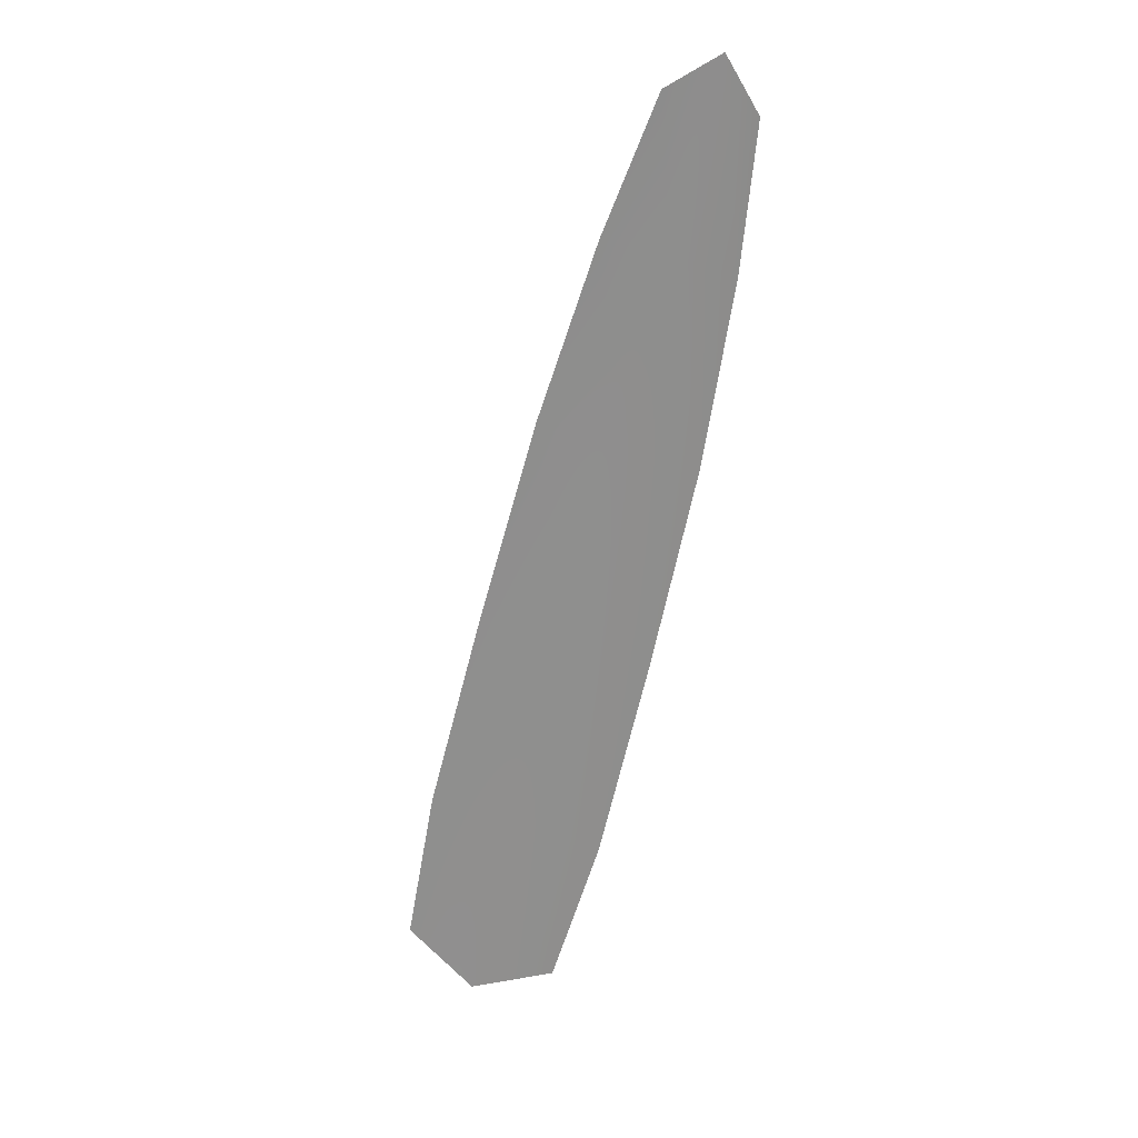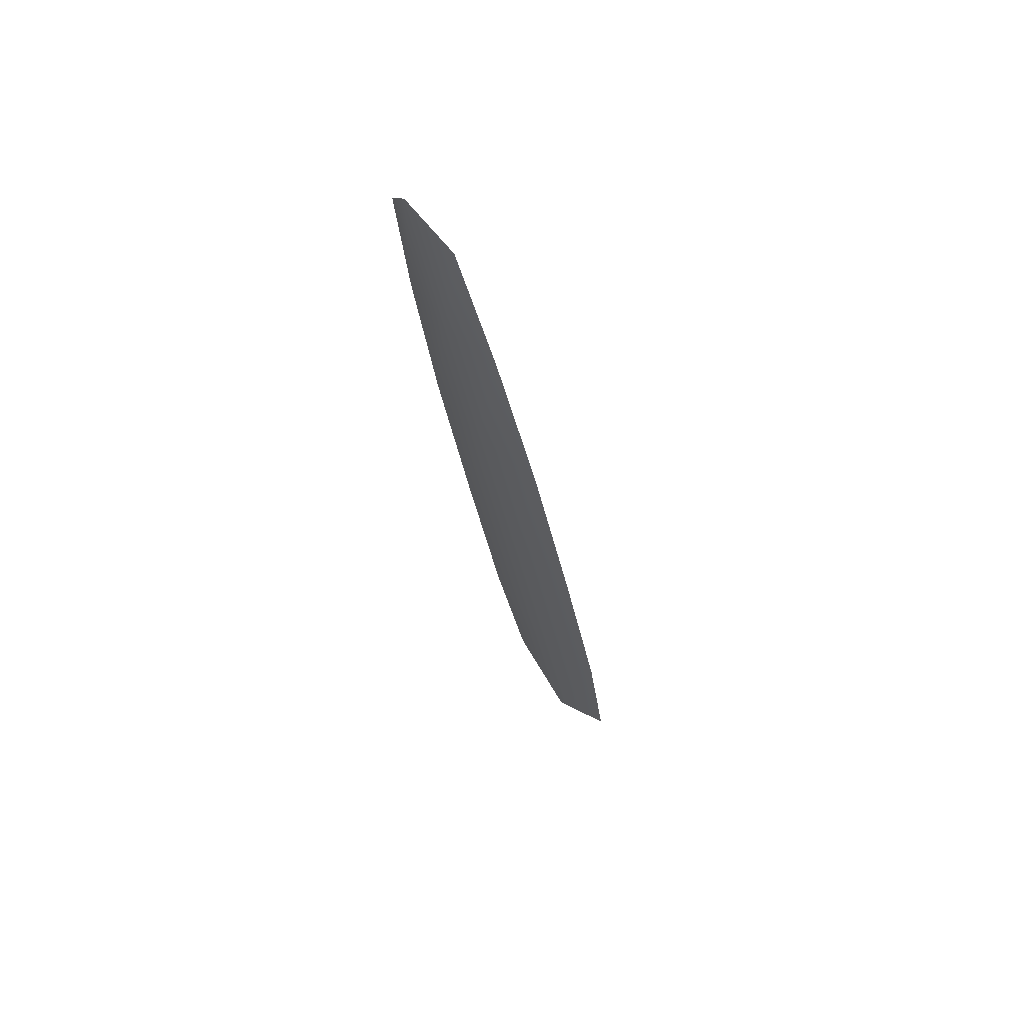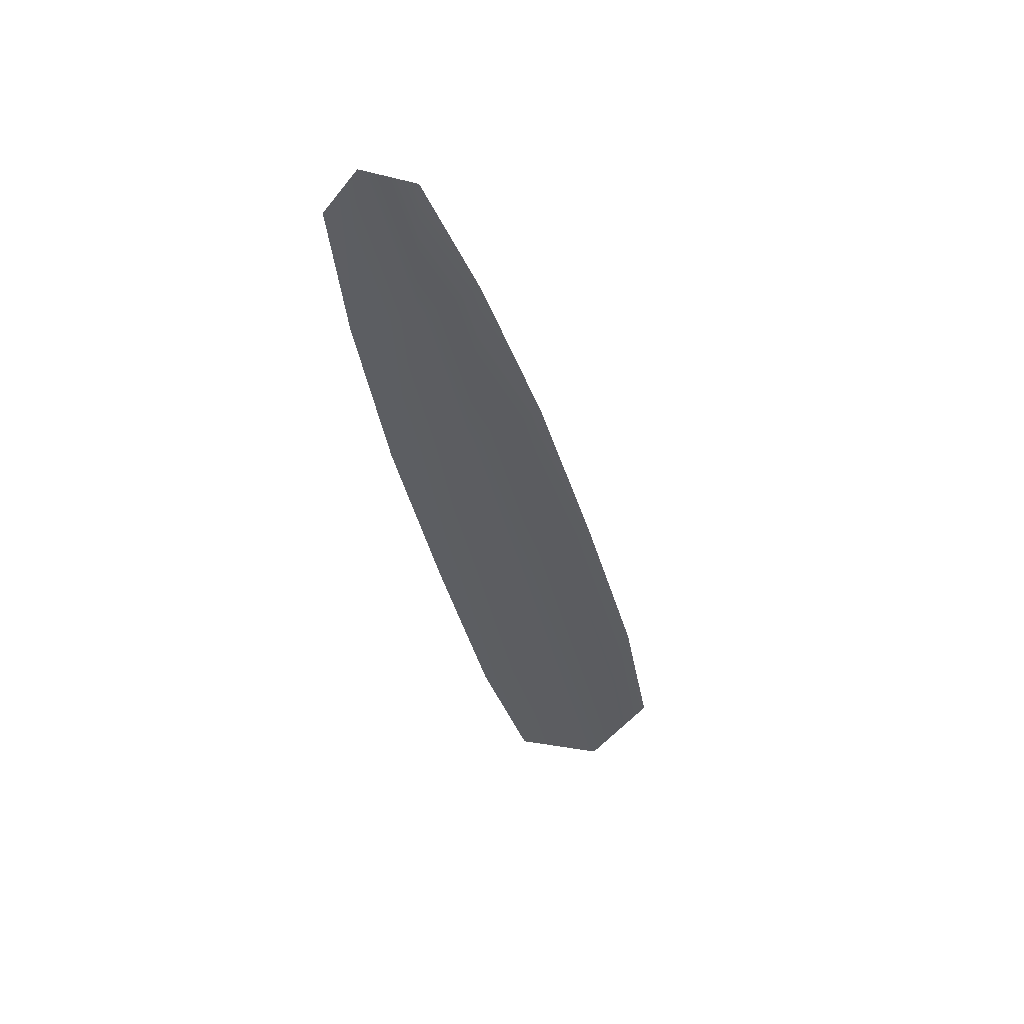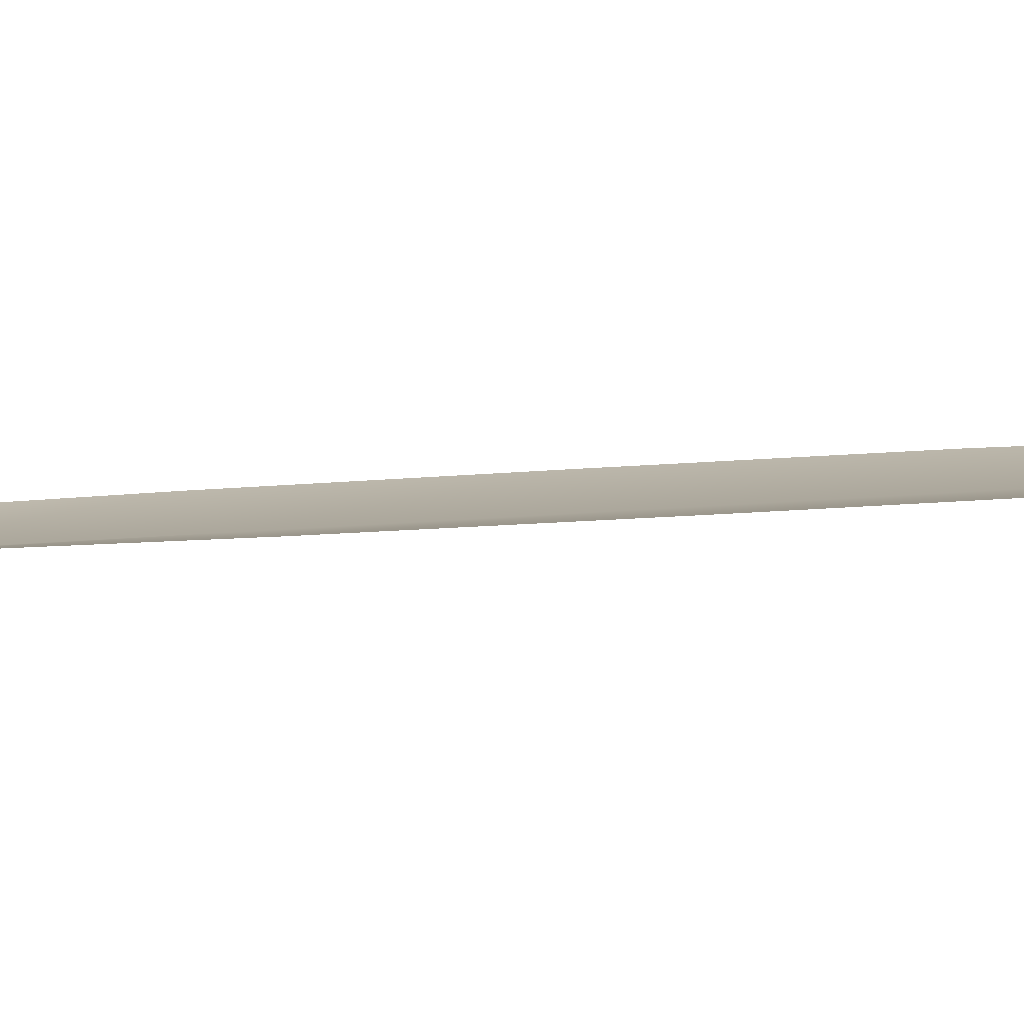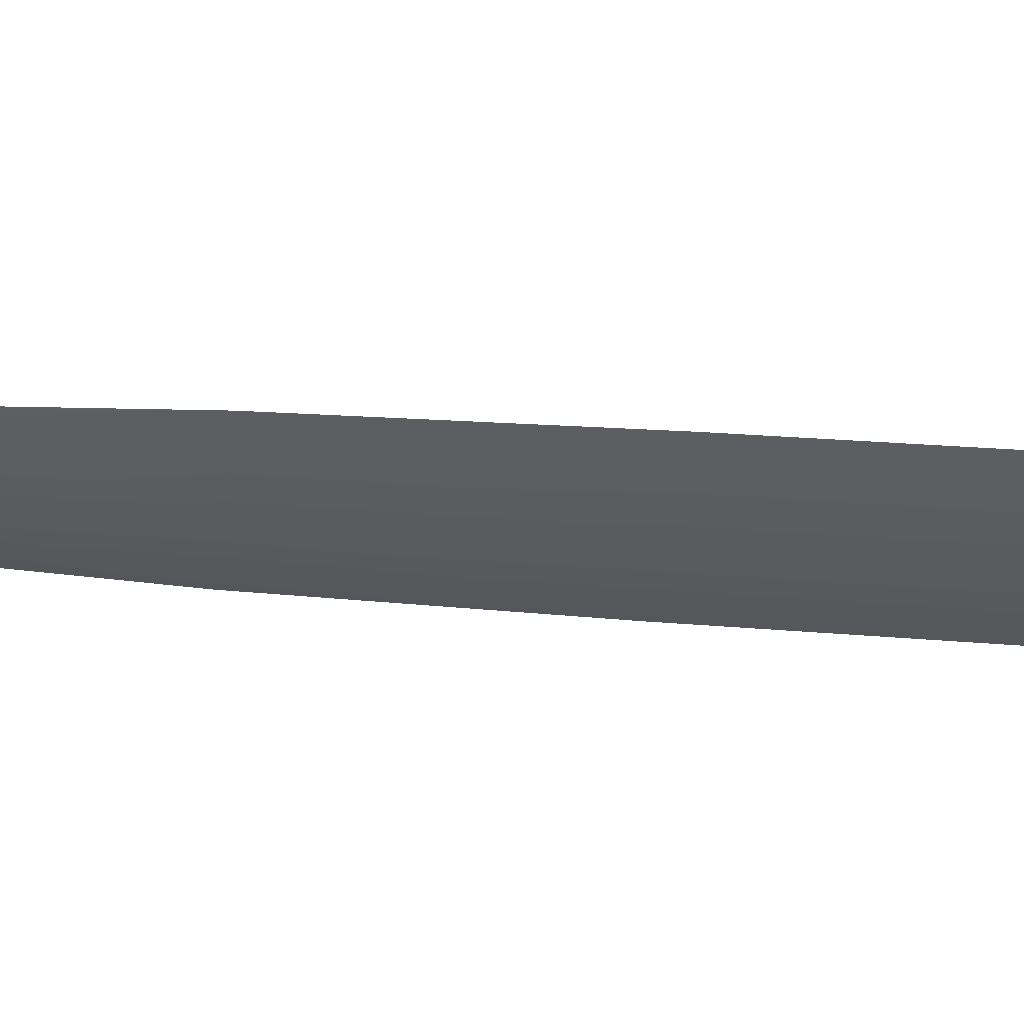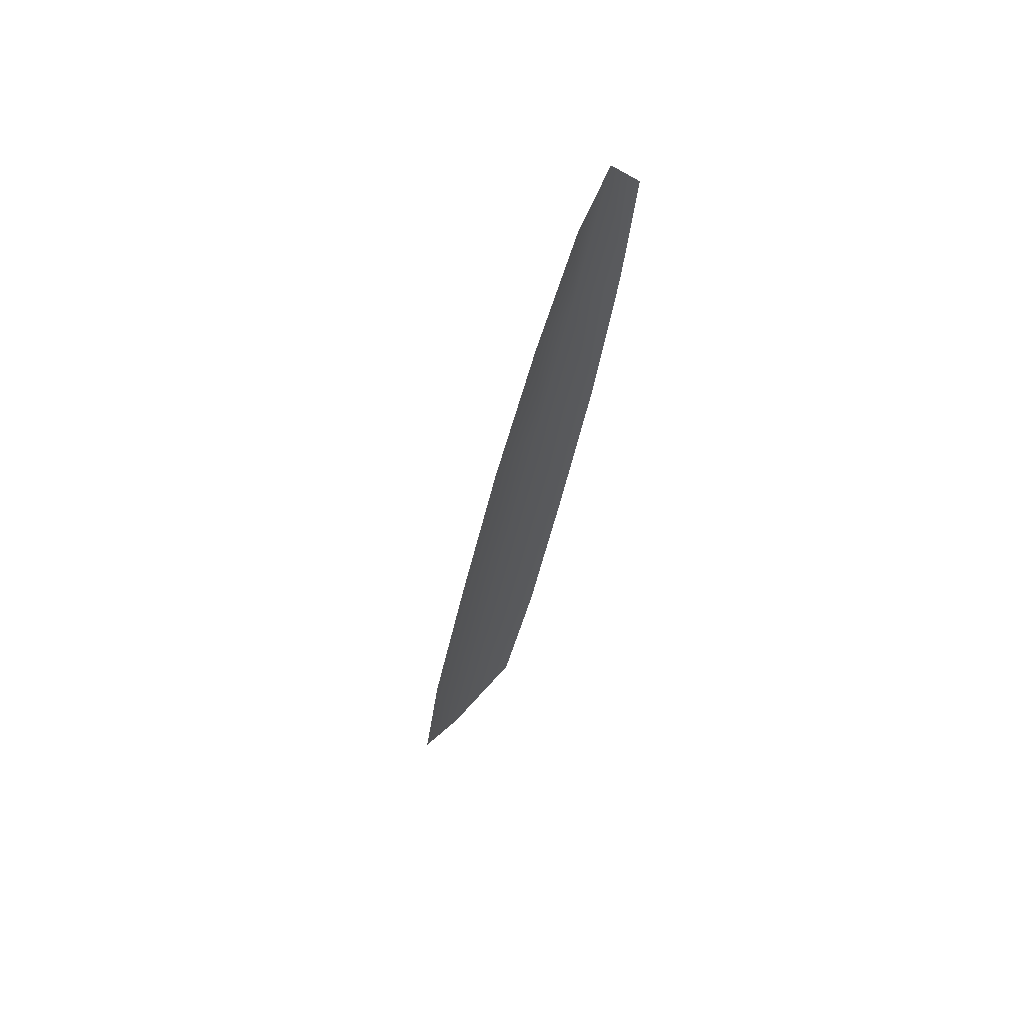
<metadata>
{"format":"obj","ext":"obj","renderer":"f3d","projection":"perspective","resolution":1024,"background":"white","views":[{"elev":23.0,"azim":-170.8,"up":"+Z"},{"elev":69.9,"azim":50.0,"up":"+Z"},{"elev":50.1,"azim":-9.6,"up":"+Z"},{"elev":8.2,"azim":55.3,"up":"+Y"},{"elev":-32.4,"azim":69.8,"up":"+Y"},{"elev":66.2,"azim":130.4,"up":"+Z"}]}
</metadata>
<code>
o feather_tail_secondary_008
v 0.000881 0.05765 -0.1049
v 0.006392 0.05765 -0.1035
v 0.002979 0.05706 -0.1015
v 0.001821 0.05765 -0.114
v 0.003728 0.05765 -0.1258
v 0.01357 0.05765 -0.1234
v 0.009808 0.05765 -0.1121
v 0.005815 0.05706 -0.1131
v 0.00865 0.05706 -0.1246
v 0.01268 0.05765 -0.162
v 0.009625 0.05765 -0.1523
v 0.006558 0.05765 -0.1391
v 0.01718 0.05765 -0.1365
v 0.02056 0.05765 -0.1496
v 0.02234 0.05765 -0.1596
v 0.01831 0.05706 -0.1641
v 0.01509 0.05706 -0.1509
v 0.01187 0.05706 -0.1378
f 3 1 4 8
f 8 4 5 9
f 2 3 8 7
f 7 8 9 6
f 9 5 12 18
f 18 12 11 17
f 17 11 10 16
f 6 9 18 13
f 13 18 17 14
f 14 17 16 15

</code>
